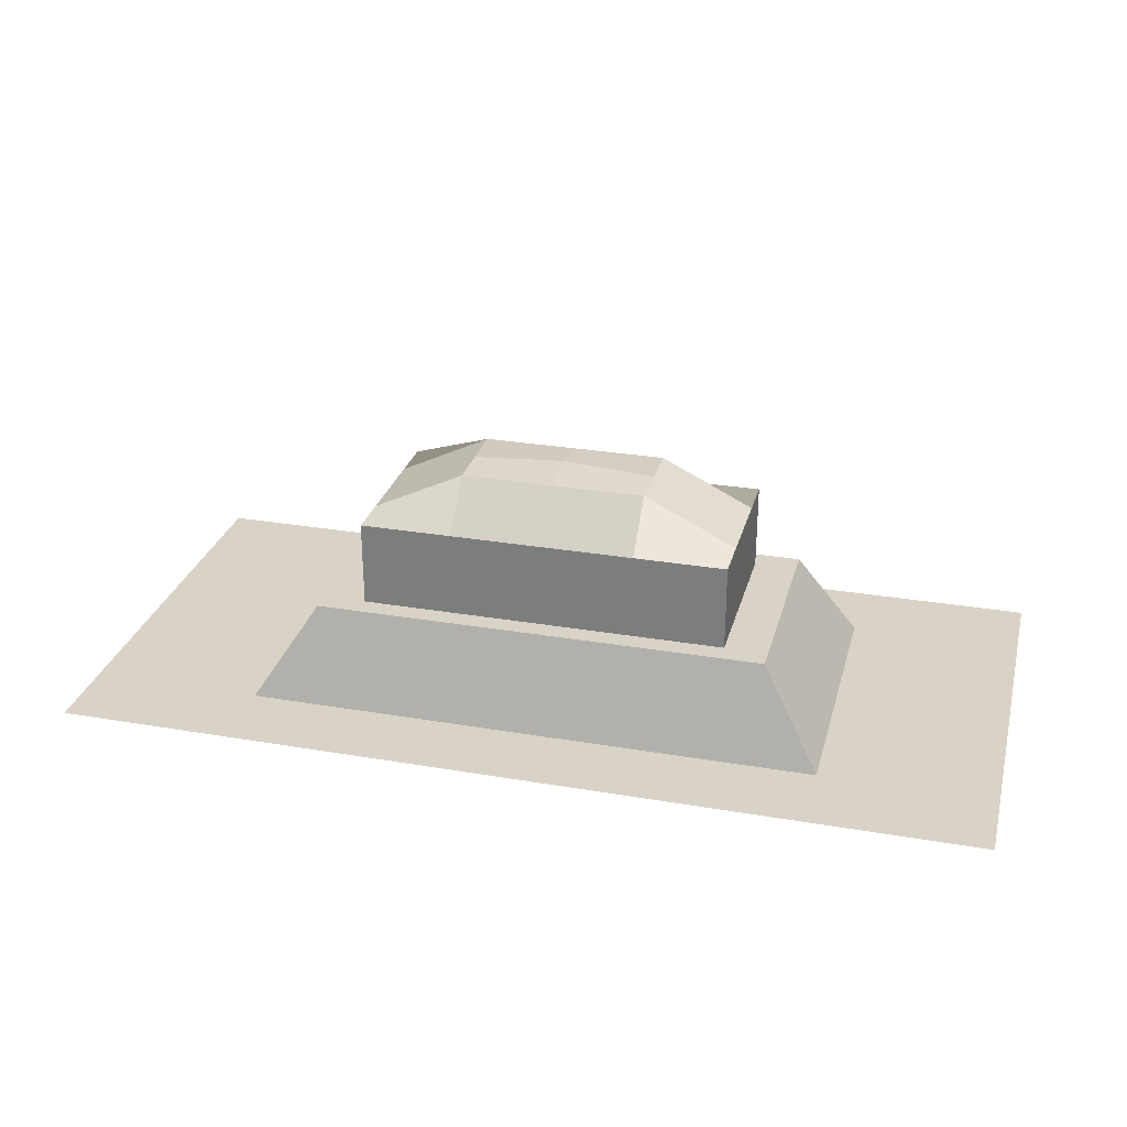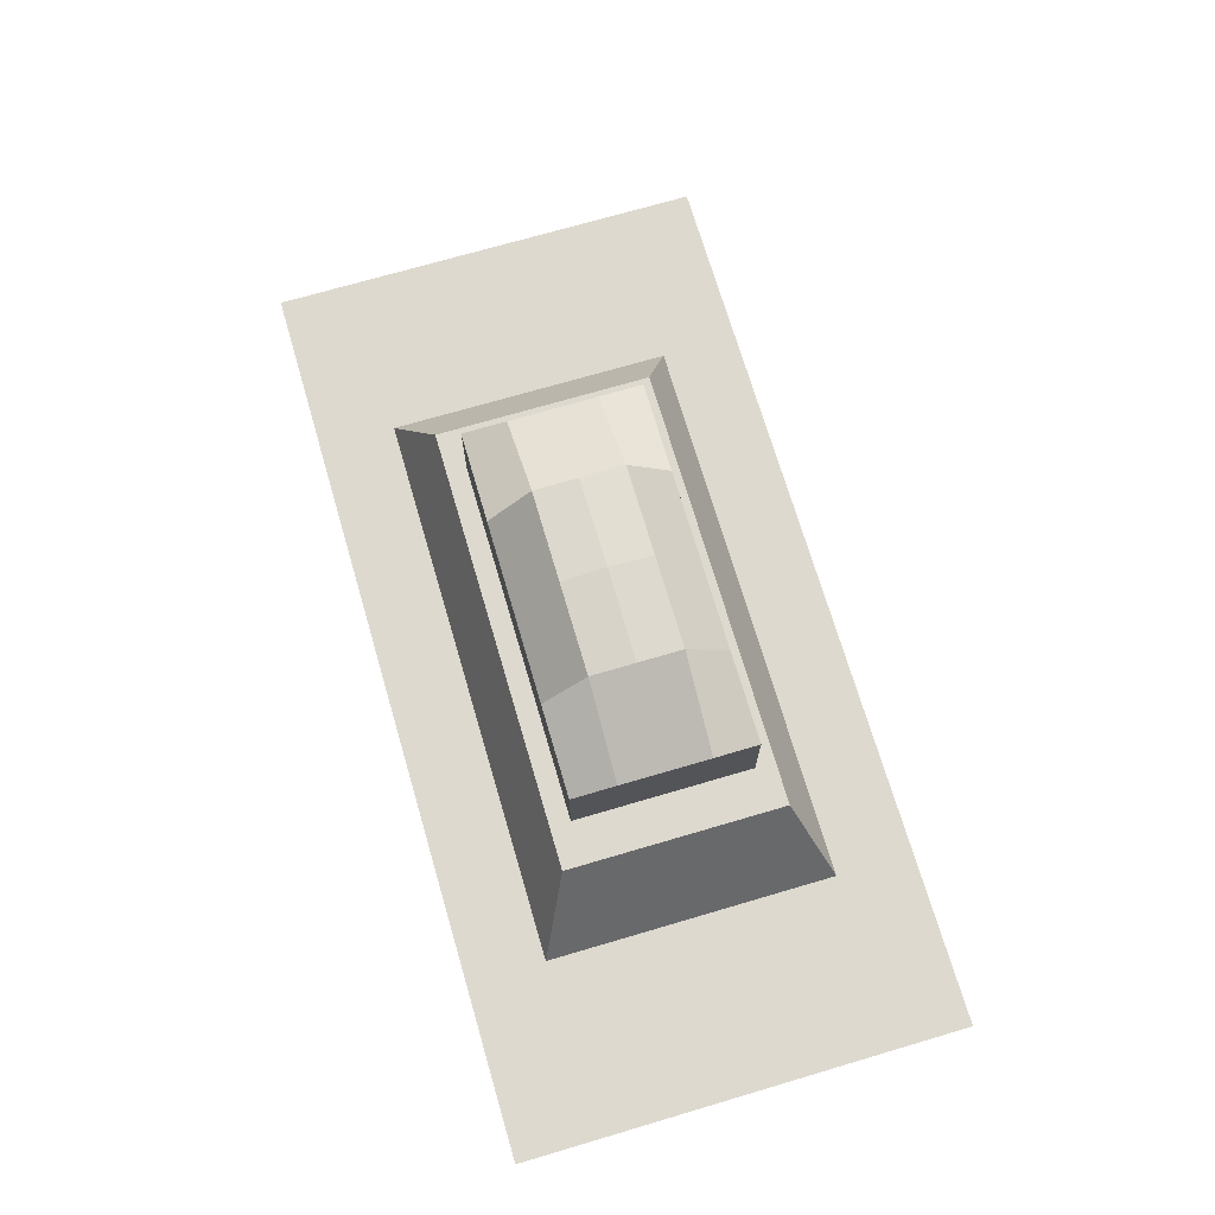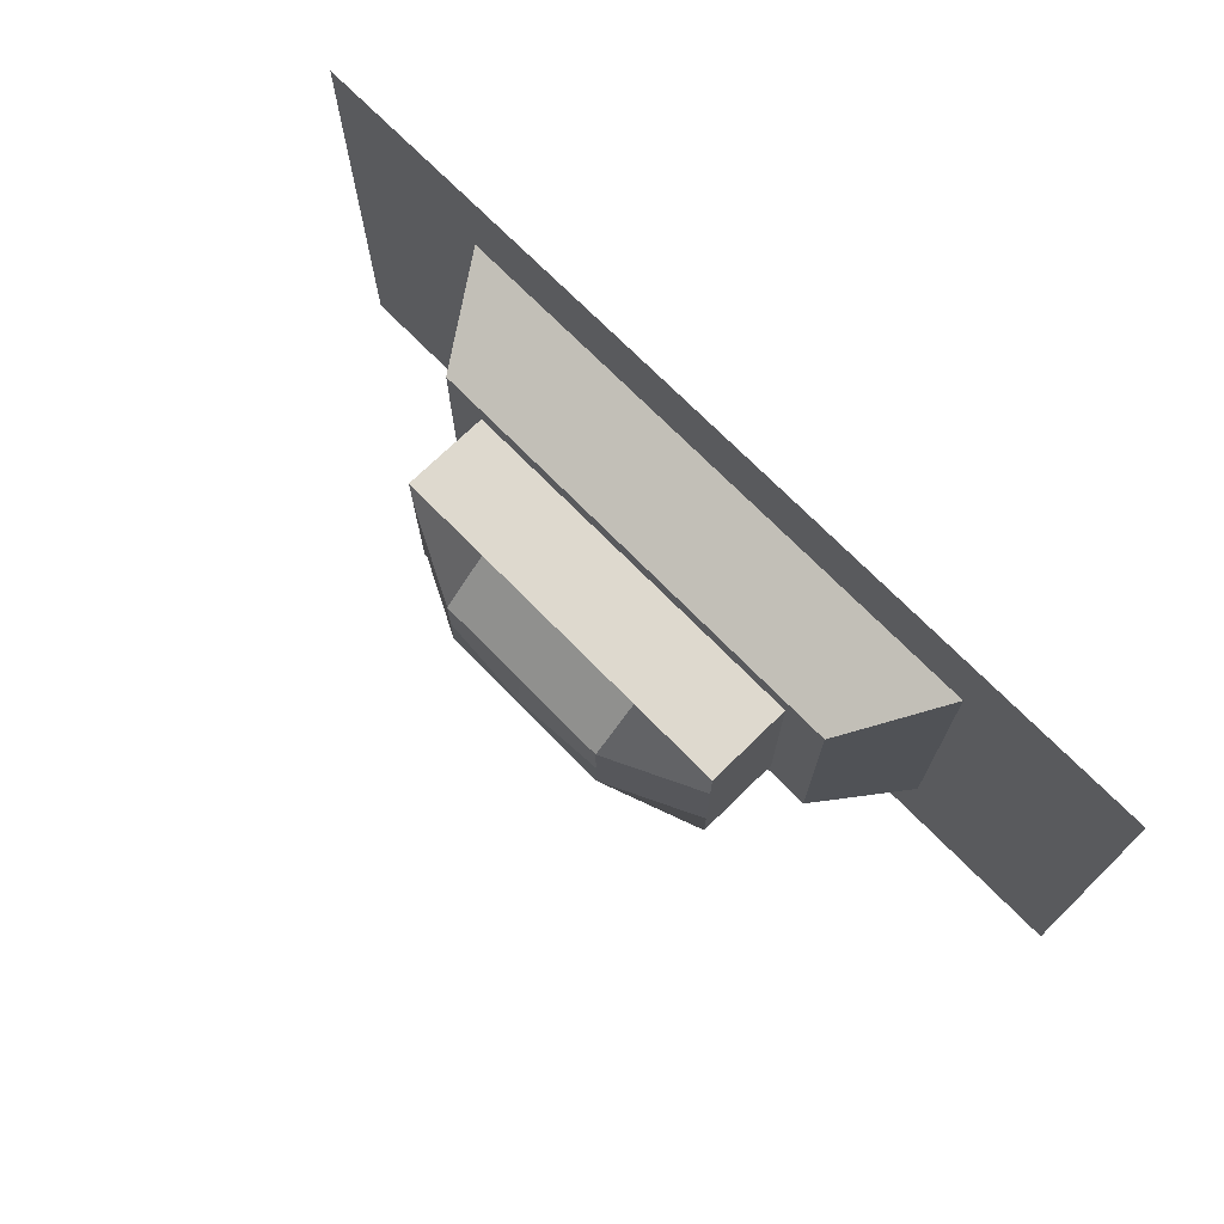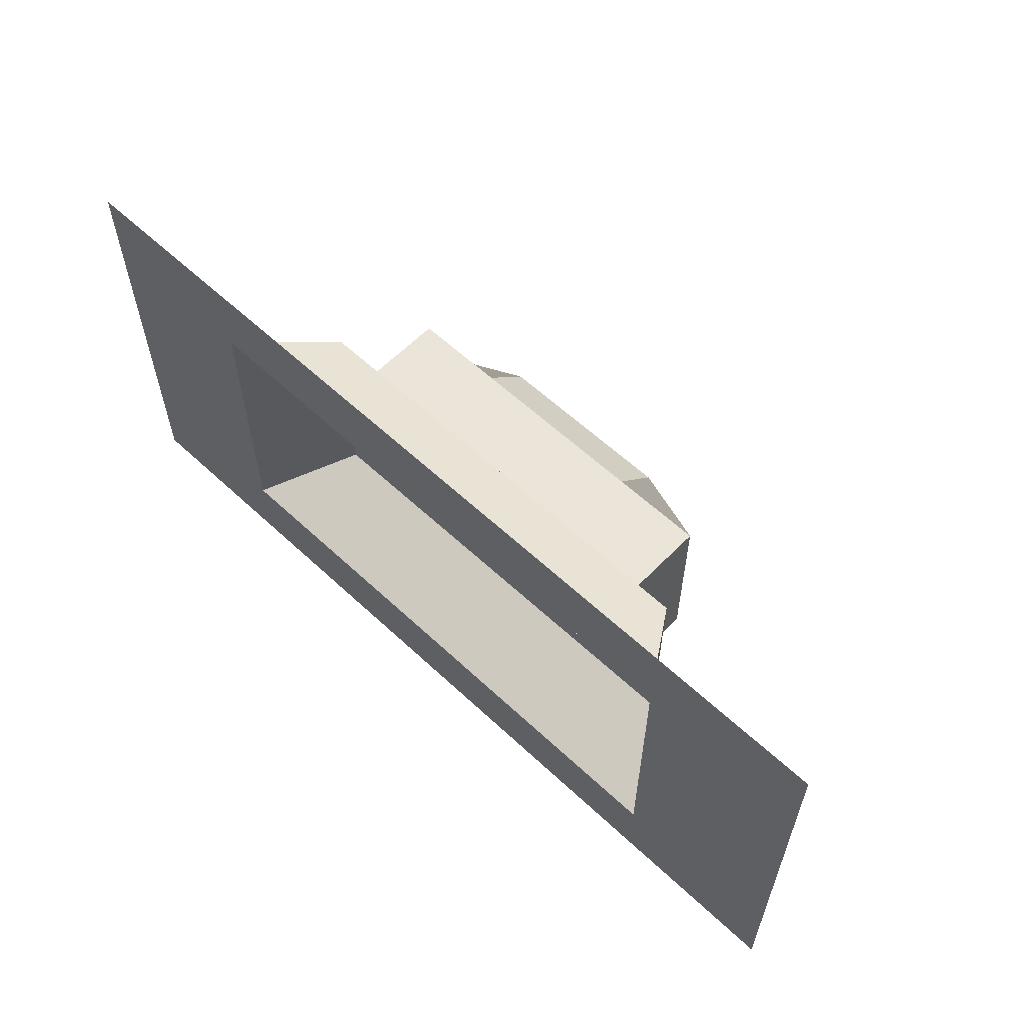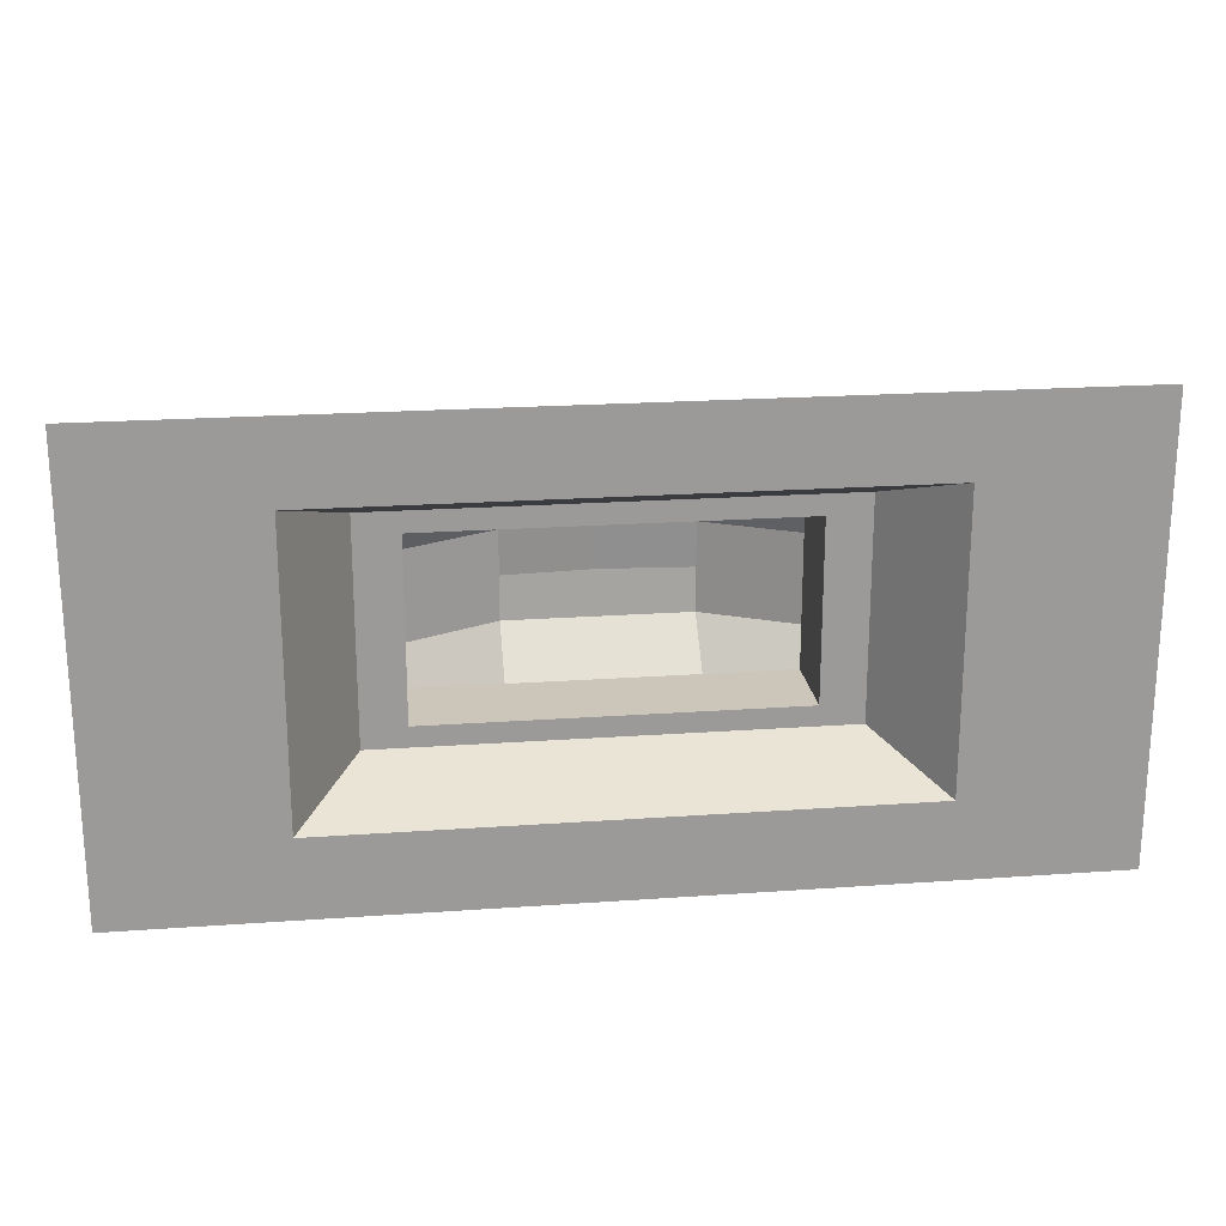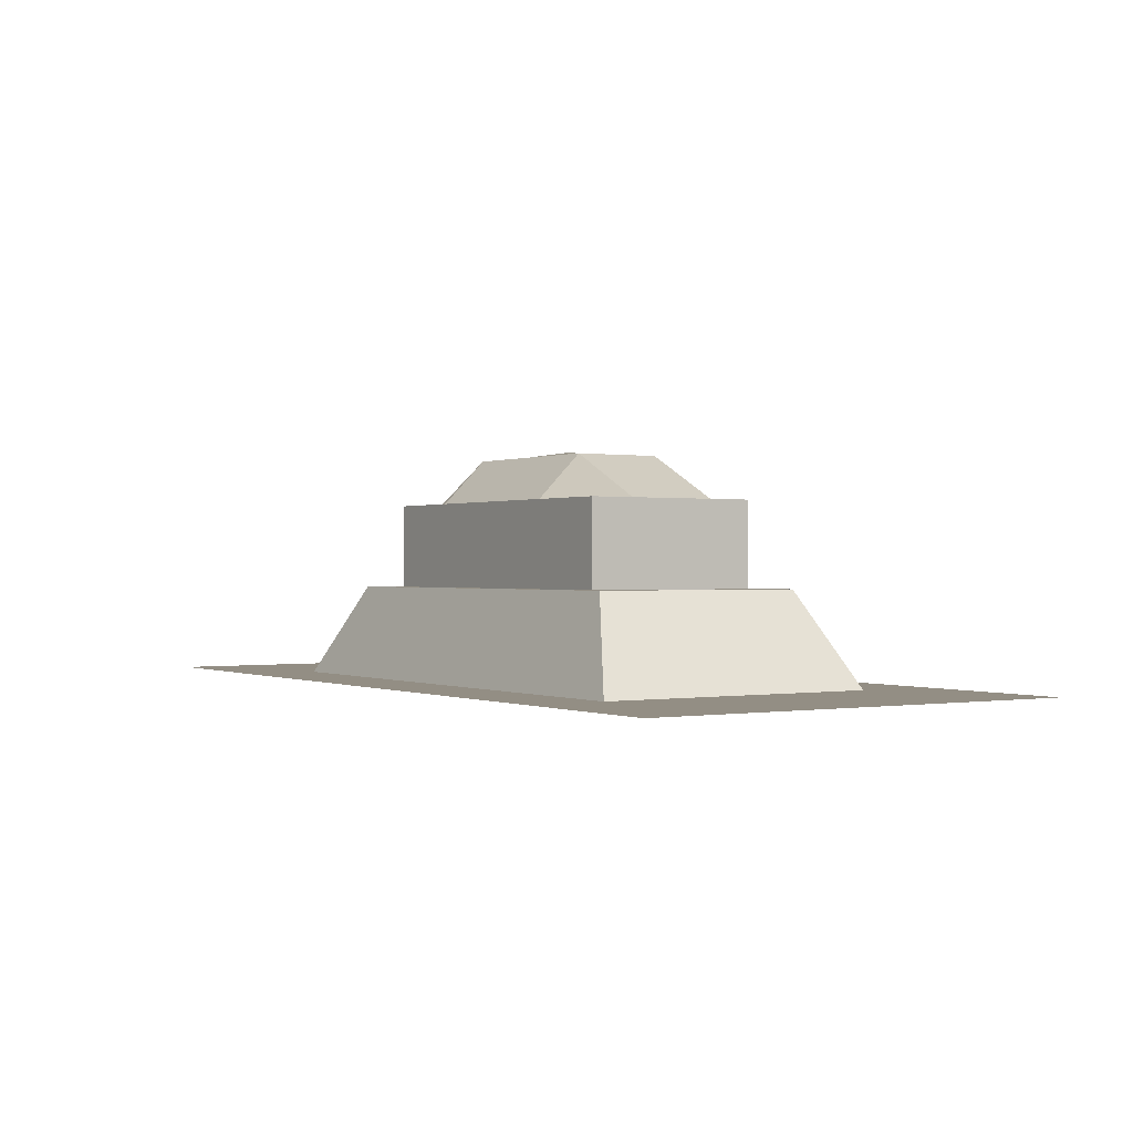
<metadata>
{"format":"obj","ext":"obj","renderer":"f3d","projection":"perspective","resolution":1024,"background":"white","views":[{"elev":28.1,"azim":14.5,"up":"+Y"},{"elev":71.5,"azim":-106.4,"up":"+Y"},{"elev":71.5,"azim":-134.4,"up":"+Z"},{"elev":59.4,"azim":43.8,"up":"+Z"},{"elev":21.0,"azim":-7.3,"up":"+Z"},{"elev":-0.0,"azim":57.4,"up":"+Y"}]}
</metadata>
<code>
v 0.6175 0 0.301
v 0.494 0 0.301
v 0.3705 0 0.301
v 0.247 0 0.301
v 0.1235 0 0.301
v 0 0 0.301
v -0.1235 0 0.301
v -0.247 0 0.301
v -0.3705 0 0.301
v -0.494 0 0.301
v -0.6175 0 0.301
v 0.6175 0 0.2408
v 0.494 0 0.2408
v 0.3705 0 0.2408
v 0.247 0 0.2408
v 0.1235 0 0.2408
v 0 0 0.2408
v -0.1235 0 0.2408
v -0.247 0 0.2408
v -0.3705 0 0.2408
v -0.494 0 0.2408
v -0.6175 0 0.2408
v 0.6175 -0 0.1806
v 0.494 0 0.1806
v -0.494 -0 0.1806
v -0.6175 -0 0.1806
v 0.6175 -0 0.1204
v 0.494 -0 0.1204
v 0.247 0.1263 0.1204
v 0.1235 0.1263 0.1204
v -0 0.1263 0.1204
v -0.1235 0.1263 0.1204
v -0.247 0.1263 0.1204
v -0.494 0 0.1204
v -0.6175 0 0.1204
v 0.6175 -0 0.0602
v 0.494 -0 0.0602
v 0.247 0.1263 0.0602
v -0.247 0.1263 0.0602
v -0.494 0 0.0602
v -0.6175 0 0.0602
v 0.6175 -0 0
v 0.494 -0 0
v 0.247 0.1263 0
v -0.247 0.1263 0
v -0.494 -0 0
v -0.6175 -0 0
v 0.6175 -0 -0.0602
v 0.494 -0 -0.0602
v 0.247 0.1263 -0.0602
v -0.247 0.1263 -0.0602
v -0.494 -0 -0.0602
v -0.6175 -0 -0.0602
v 0.6175 -0 -0.1204
v 0.494 -0 -0.1204
v 0.247 0.1263 -0.1204
v 0.1235 0.1263 -0.1204
v 0 0.1263 -0.1204
v -0.1235 0.1263 -0.1204
v -0.247 0.1263 -0.1204
v -0.494 -0 -0.1204
v -0.6175 -0 -0.1204
v 0.6175 -0 -0.1806
v 0.494 -0 -0.1806
v -0.494 -0 -0.1806
v -0.6175 -0 -0.1806
v 0.6175 -0 -0.2408
v 0.494 -0 -0.2408
v 0.3705 -0 -0.2408
v 0.247 -0 -0.2408
v 0.1235 -0 -0.2408
v -0 -0 -0.2408
v -0.1235 -0 -0.2408
v -0.247 -0 -0.2408
v -0.3705 -0 -0.2408
v -0.494 -0 -0.2408
v -0.6175 -0 -0.2408
v 0.6175 -0 -0.301
v 0.494 -0 -0.301
v 0.3705 -0 -0.301
v 0.247 -0 -0.301
v 0.1235 -0 -0.301
v -0 -0 -0.301
v -0.1235 -0 -0.301
v -0.247 -0 -0.301
v -0.3705 -0 -0.301
v -0.494 -0 -0.301
v -0.6175 -0 -0.301
v 0.3855 -0 0.1956
v 0.3047 0.1263 0.1479
v 0.247 -0 0.1956
v 0.2117 0.1263 0.1479
v 0.3855 0 0.1204
v 0.3047 0.1263 0.1075
v 0.1235 -0 0.1956
v 0.1059 0.1263 0.1479
v -0 -0 0.1956
v 0 0.1263 0.1479
v -0.1235 -0 0.1956
v -0.1059 0.1263 0.1479
v -0.247 -0 0.1956
v -0.2117 0.1263 0.1479
v -0.3047 0.1263 0.1479
v -0.3855 -0 0.1956
v -0.3047 0.1263 0.1075
v -0.3855 -0 0.1204
v 0.3855 -0 0.0602
v 0.3047 0.1263 0.05376
v -0.3047 0.1263 0.05376
v -0.3855 -0 0.0602
v 0.3855 0 -0
v 0.3047 0.1263 0
v -0.3047 0.1263 0
v -0.3855 -0 0
v 0.3855 -0 -0.0602
v 0.3047 0.1263 -0.05376
v -0.3047 0.1263 -0.05376
v -0.3855 -0 -0.0602
v 0.3855 -0 -0.1204
v 0.3047 0.1263 -0.1075
v -0.3047 0.1263 -0.1075
v -0.3855 -0 -0.1204
v 0.3047 0.1263 -0.1479
v 0.3855 -0 -0.1956
v -0.3047 0.1263 -0.1479
v -0.3855 -0 -0.1956
v 0.2117 0.1263 -0.1479
v 0.247 0 -0.1956
v 0.1059 0.1263 -0.1479
v 0.1235 -0 -0.1956
v -0 0.1263 -0.1479
v 0 -0 -0.1956
v -0.1059 0.1263 -0.1479
v -0.1235 -0 -0.1956
v -0.2117 0.1263 -0.1479
v -0.247 -0 -0.1956
v 0.247 0.2418 0.1204
v 0.1235 0.2418 0.1204
v 0.1235 0.3022 0.0602
v 0.247 0.2418 0.0602
v -0 0.2418 0.1204
v -0 0.3022 0.0602
v -0.1235 0.2418 0.1204
v -0.1235 0.3022 0.0602
v -0.247 0.2418 0.1204
v -0.247 0.2418 0.0602
v 0.1235 0.3022 0
v 0.247 0.2418 0
v -0 0.3106 0
v -0.1235 0.3022 0
v -0.247 0.2418 0
v 0.1235 0.3022 -0.0602
v 0.247 0.2418 -0.0602
v -0 0.3022 -0.0602
v -0.1235 0.3022 -0.0602
v -0.247 0.2418 -0.0602
v 0.1235 0.2418 -0.1204
v 0.247 0.2418 -0.1204
v 0 0.2418 -0.1204
v -0.1235 0.2418 -0.1204
v -0.247 0.2418 -0.1204
f 1 2 13 12
f 2 3 14 13
f 3 4 15 14
f 4 5 16 15
f 5 6 17 16
f 6 7 18 17
f 7 8 19 18
f 8 9 20 19
f 9 10 21 20
f 10 11 22 21
f 12 13 24 23
f 21 22 26 25
f 23 24 28 27
f 25 26 35 34
f 27 28 37 36
f 137 138 139 140
f 138 141 142 139
f 141 143 144 142
f 143 145 146 144
f 34 35 41 40
f 36 37 43 42
f 140 139 147 148
f 139 142 149 147
f 142 144 150 149
f 144 146 151 150
f 40 41 47 46
f 42 43 49 48
f 148 147 152 153
f 147 149 154 152
f 149 150 155 154
f 150 151 156 155
f 46 47 53 52
f 48 49 55 54
f 153 152 157 158
f 152 154 159 157
f 154 155 160 159
f 155 156 161 160
f 52 53 62 61
f 54 55 64 63
f 61 62 66 65
f 63 64 68 67
f 65 66 77 76
f 67 68 79 78
f 68 69 80 79
f 69 70 81 80
f 70 71 82 81
f 71 72 83 82
f 72 73 84 83
f 73 74 85 84
f 74 75 86 85
f 75 76 87 86
f 76 77 88 87
f 89 90 94 93
f 90 89 91 92
f 92 91 95 96
f 93 94 108 107
f 96 95 97 98
f 98 97 99 100
f 100 99 101 102
f 102 101 104 103
f 103 104 106 105
f 105 106 110 109
f 107 108 112 111
f 109 110 114 113
f 111 112 116 115
f 113 114 118 117
f 115 116 120 119
f 117 118 122 121
f 119 120 123 124
f 121 122 126 125
f 124 123 127 128
f 125 126 136 135
f 128 127 129 130
f 130 129 131 132
f 132 131 133 134
f 134 133 135 136
f 13 14 89 24
f 14 15 91 89
f 15 16 95 91
f 16 17 97 95
f 17 18 99 97
f 18 19 101 99
f 19 20 104 101
f 20 21 25 104
f 24 89 93 28
f 90 92 29 94
f 92 96 30 29
f 96 98 31 30
f 98 100 32 31
f 100 102 33 32
f 102 103 105 33
f 104 25 34 106
f 28 93 107 37
f 94 29 38 108
f 33 105 109 39
f 106 34 40 110
f 37 107 111 43
f 108 38 44 112
f 39 109 113 45
f 110 40 46 114
f 43 111 115 49
f 112 44 50 116
f 45 113 117 51
f 114 46 52 118
f 49 115 119 55
f 116 50 56 120
f 51 117 121 60
f 118 52 61 122
f 55 119 124 64
f 120 56 127 123
f 56 57 129 127
f 57 58 131 129
f 58 59 133 131
f 59 60 135 133
f 60 121 125 135
f 122 61 65 126
f 64 124 69 68
f 124 128 70 69
f 128 130 71 70
f 130 132 72 71
f 132 134 73 72
f 134 136 74 73
f 136 126 75 74
f 126 65 76 75
f 29 30 138 137
f 38 29 137 140
f 30 31 141 138
f 31 32 143 141
f 32 33 145 143
f 33 39 146 145
f 44 38 140 148
f 39 45 151 146
f 50 44 148 153
f 45 51 156 151
f 57 56 158 157
f 56 50 153 158
f 58 57 157 159
f 59 58 159 160
f 51 60 161 156
f 60 59 160 161

</code>
